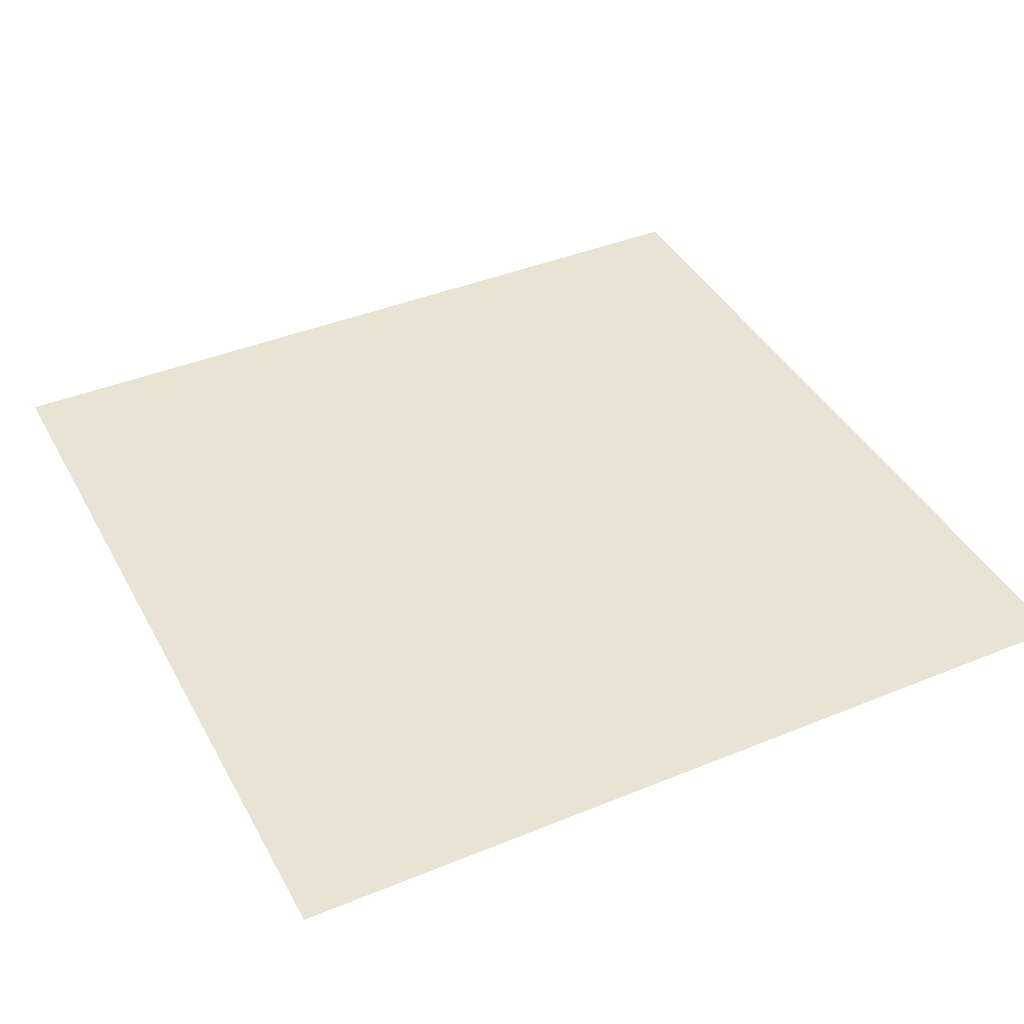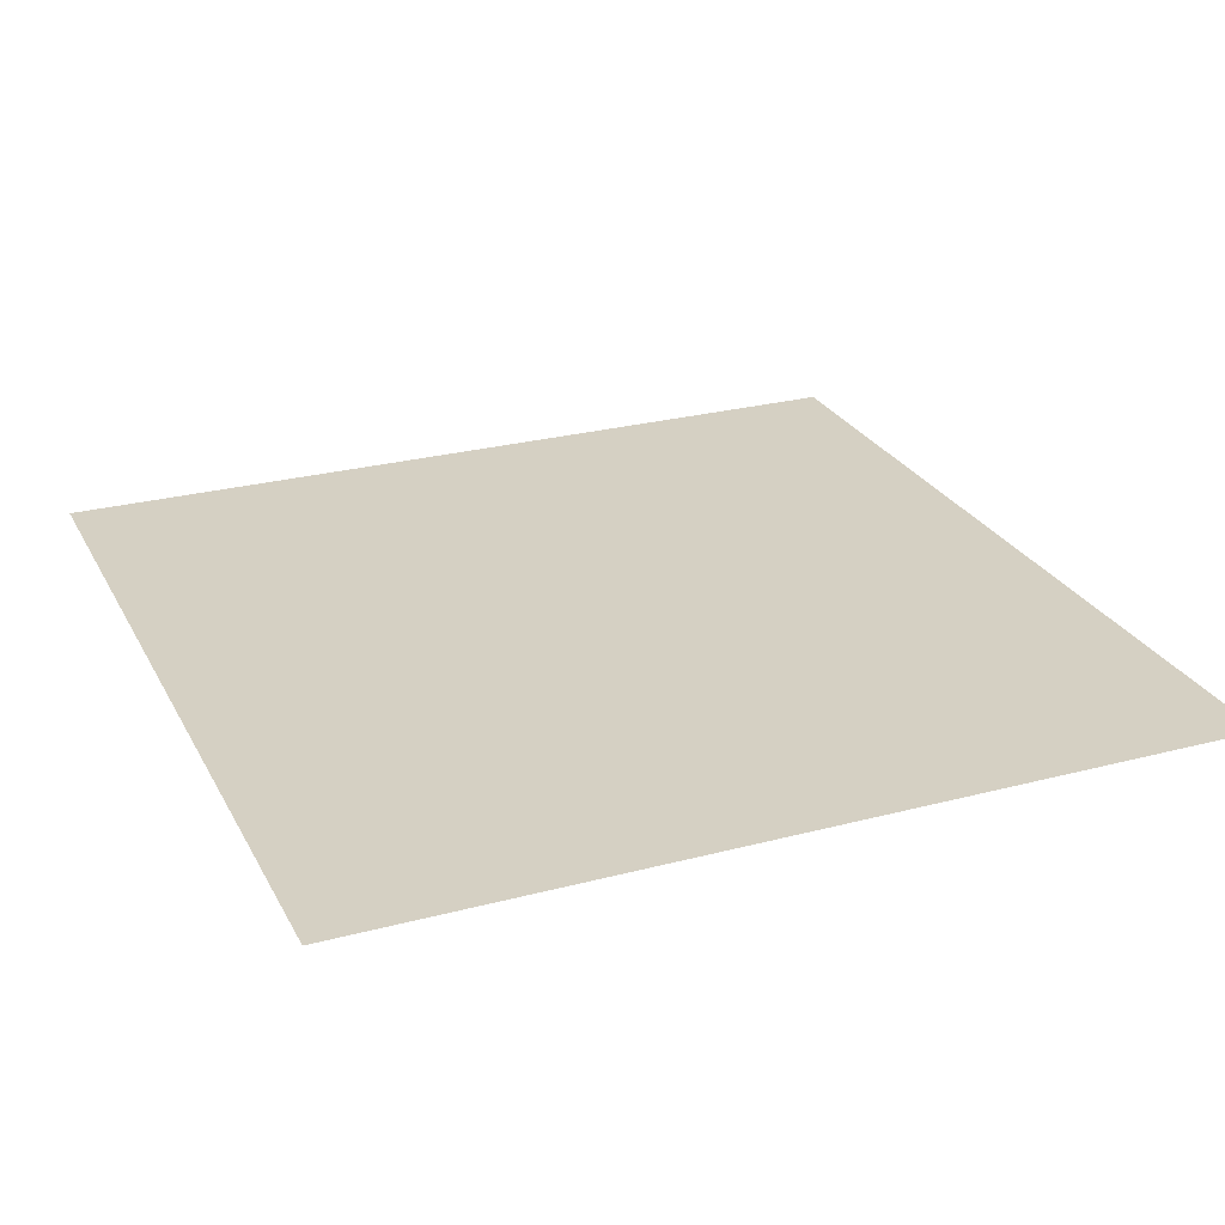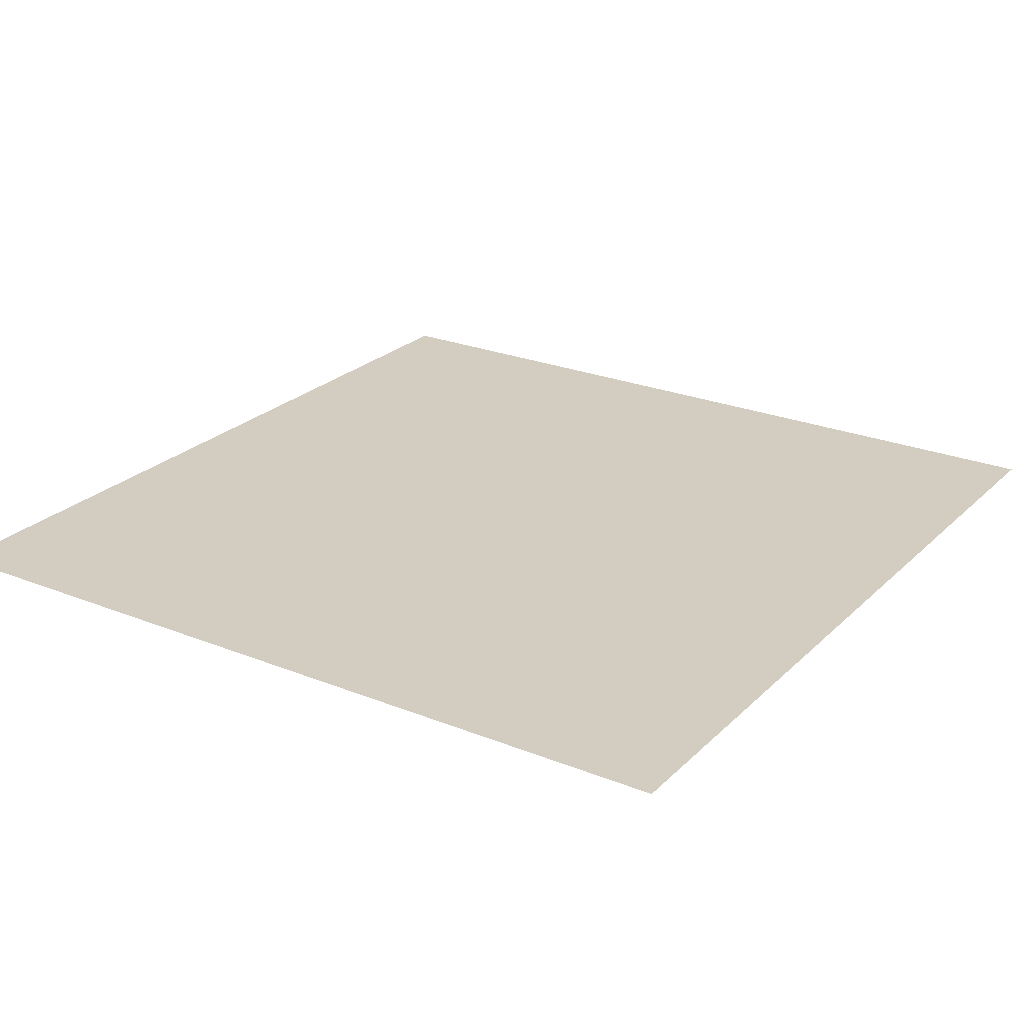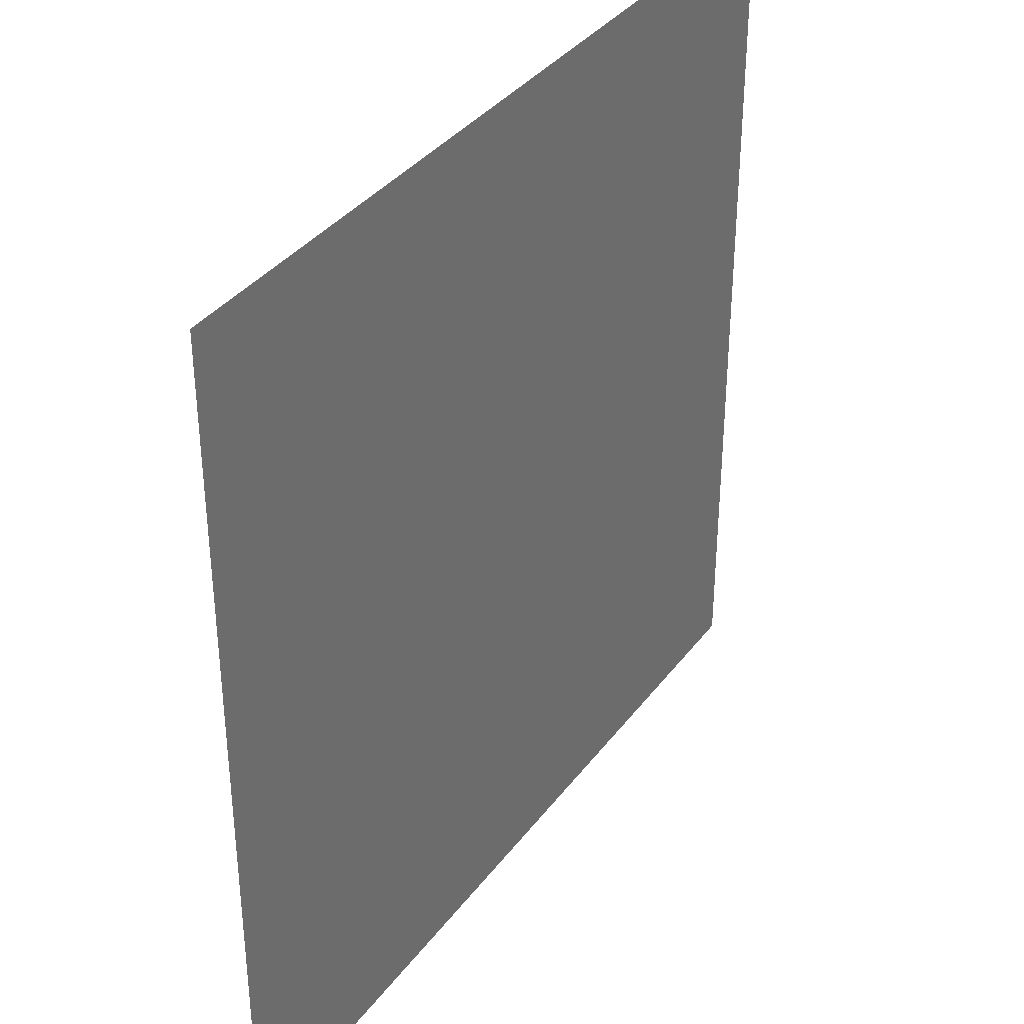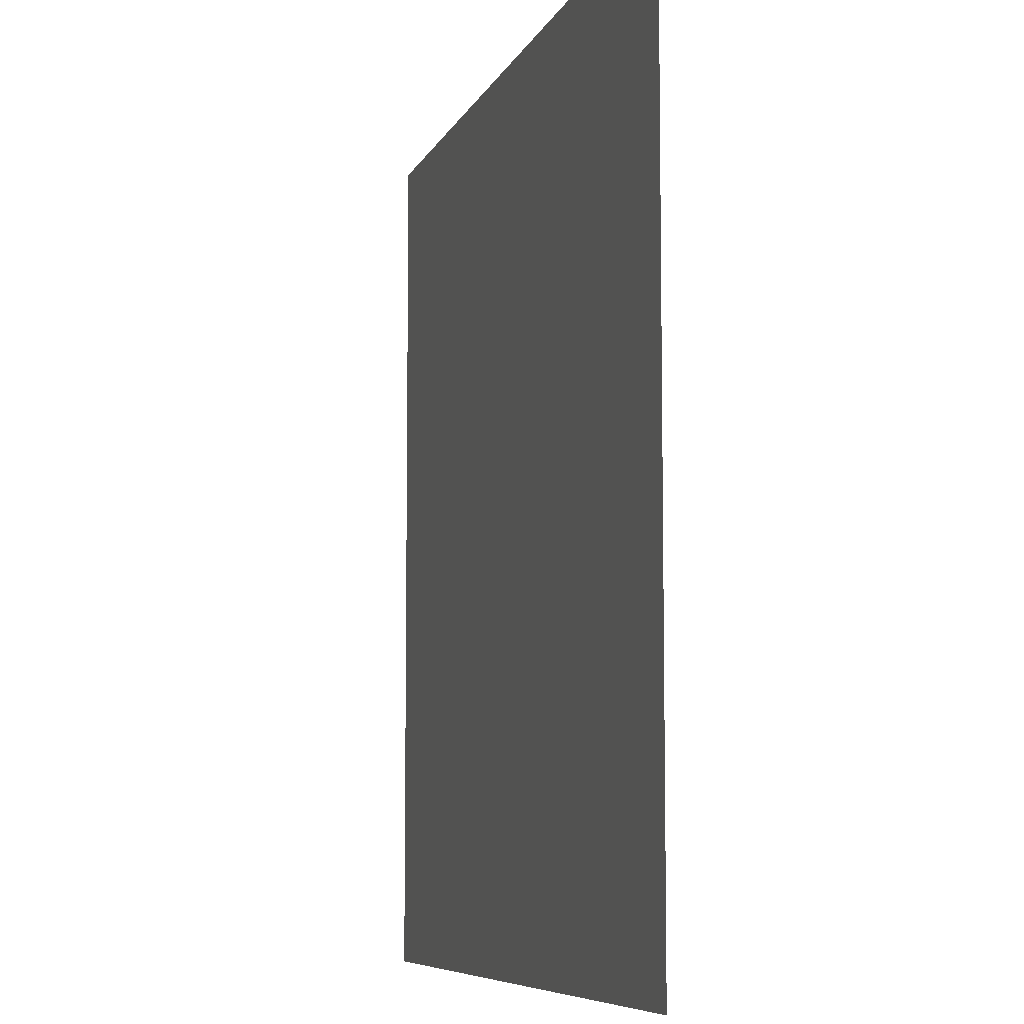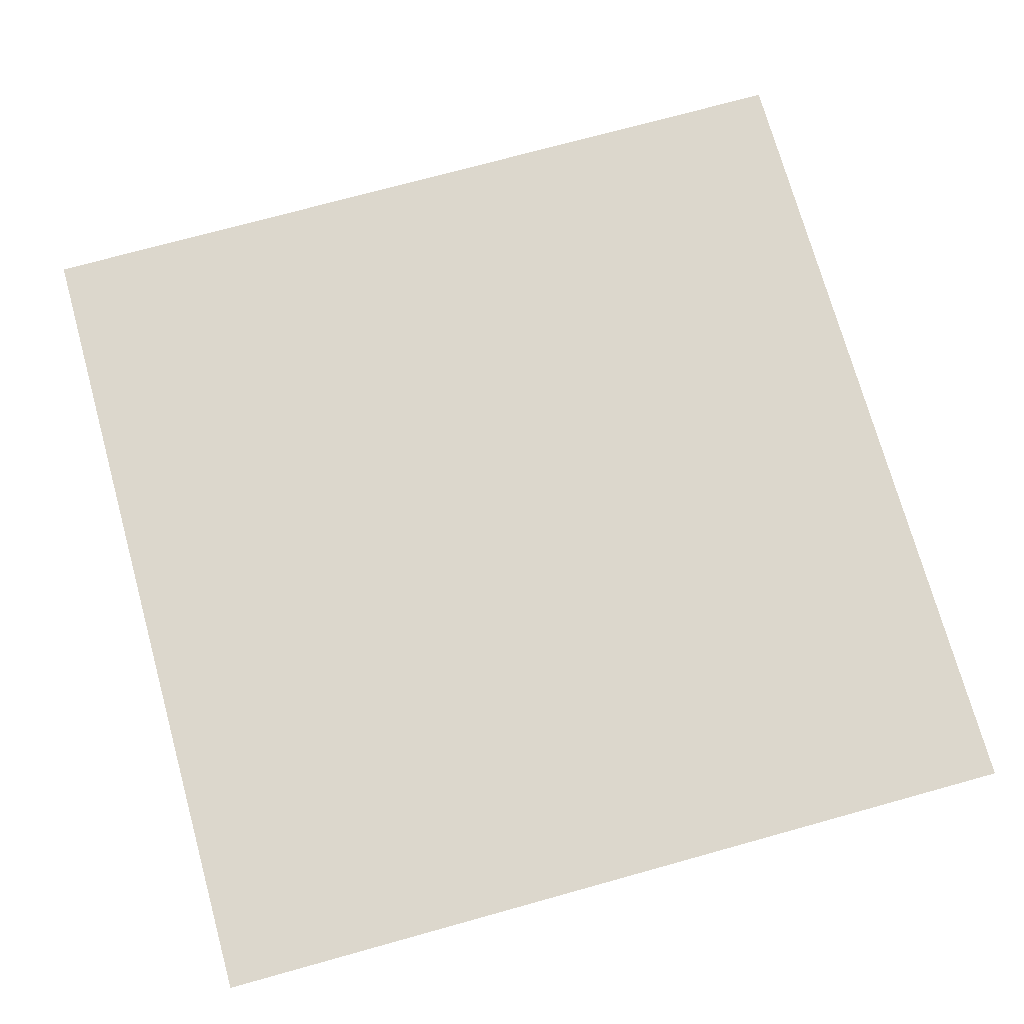
<metadata>
{"format":"obj","ext":"obj","renderer":"f3d","projection":"perspective","resolution":1024,"background":"white","views":[{"elev":41.0,"azim":-26.5,"up":"+Z"},{"elev":26.3,"azim":67.4,"up":"+Z"},{"elev":24.5,"azim":123.4,"up":"+Z"},{"elev":36.4,"azim":-57.9,"up":"+Y"},{"elev":-7.3,"azim":74.5,"up":"+Y"},{"elev":73.0,"azim":-15.5,"up":"+Z"}]}
</metadata>
<code>
g default
v -2.235 0.03954 0
v 1.337 0.03954 0
v -2.235 3.612 0
v 1.337 3.612 0
g grassplane
f 1 2 4 3

</code>
